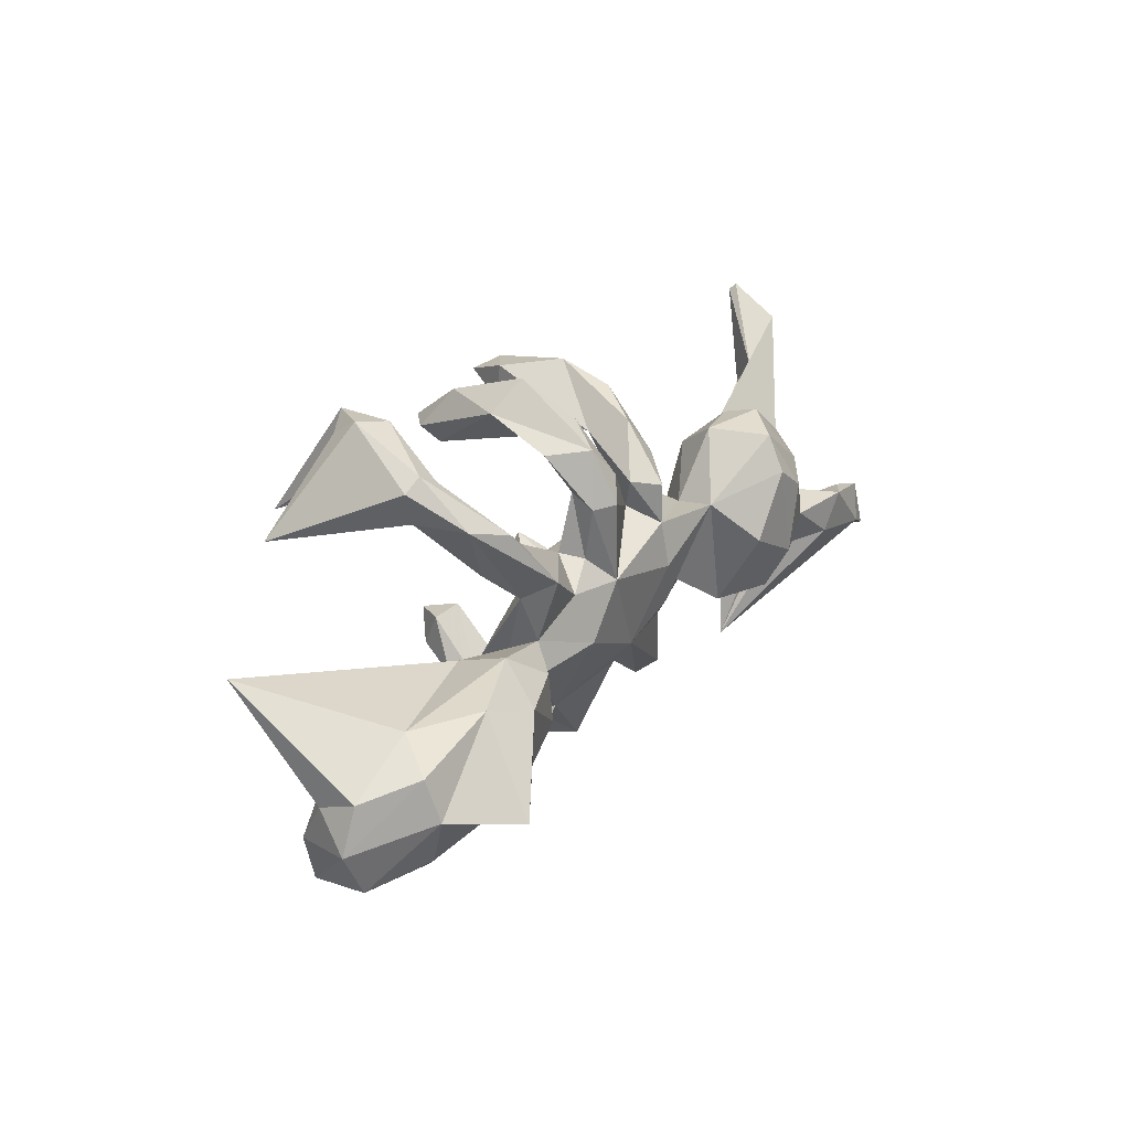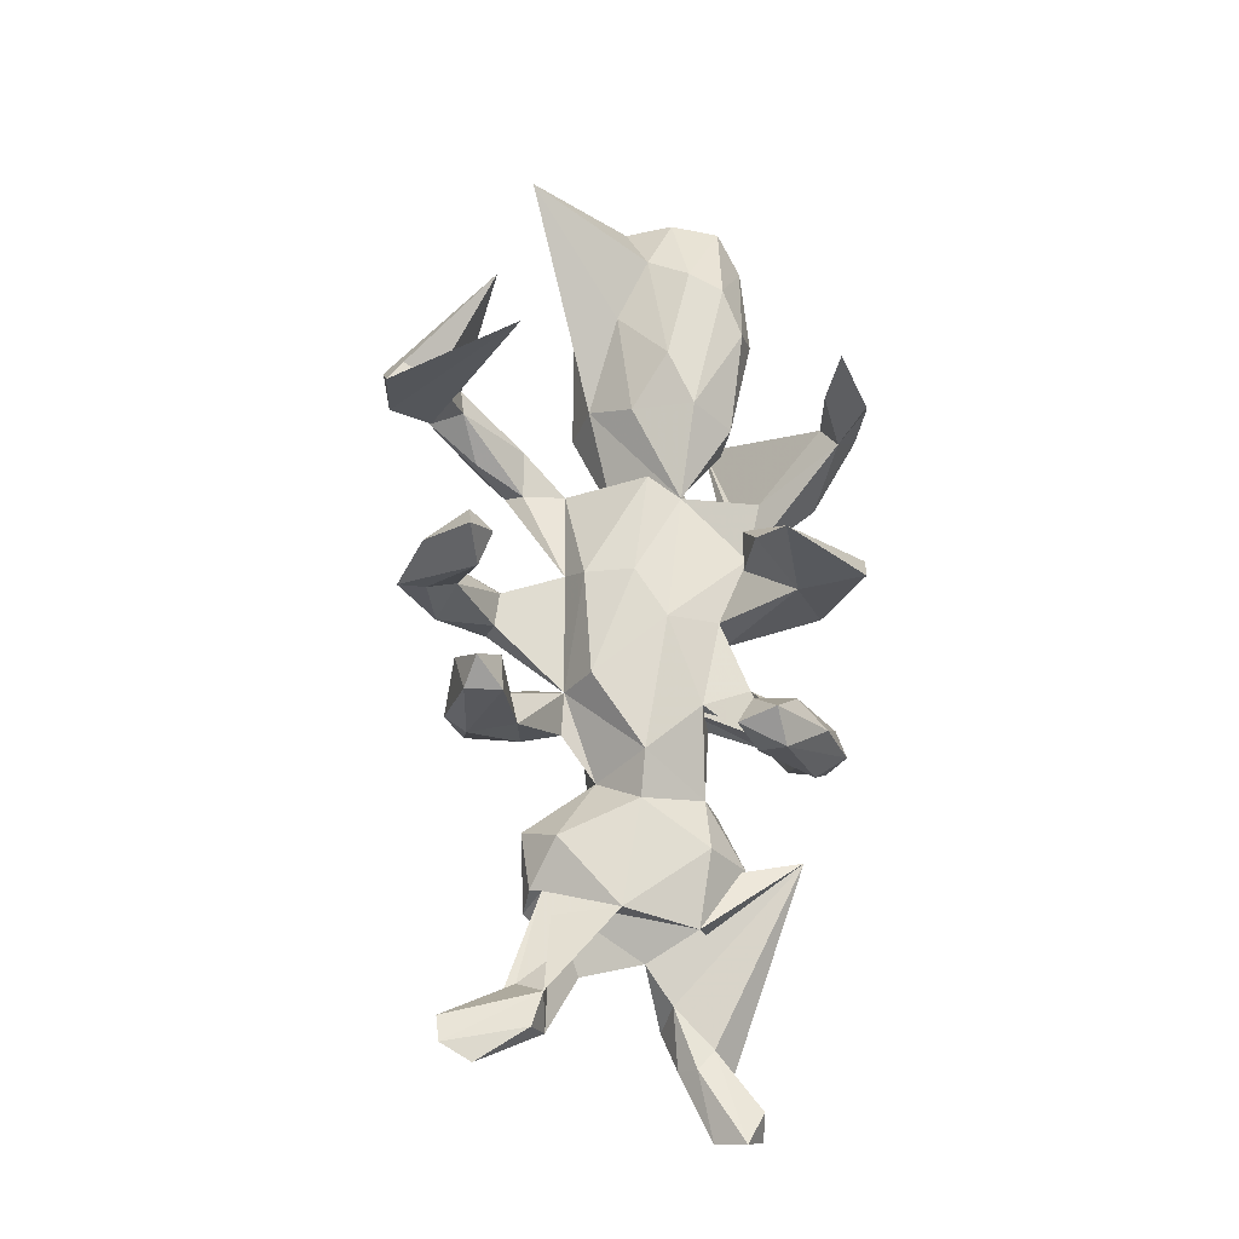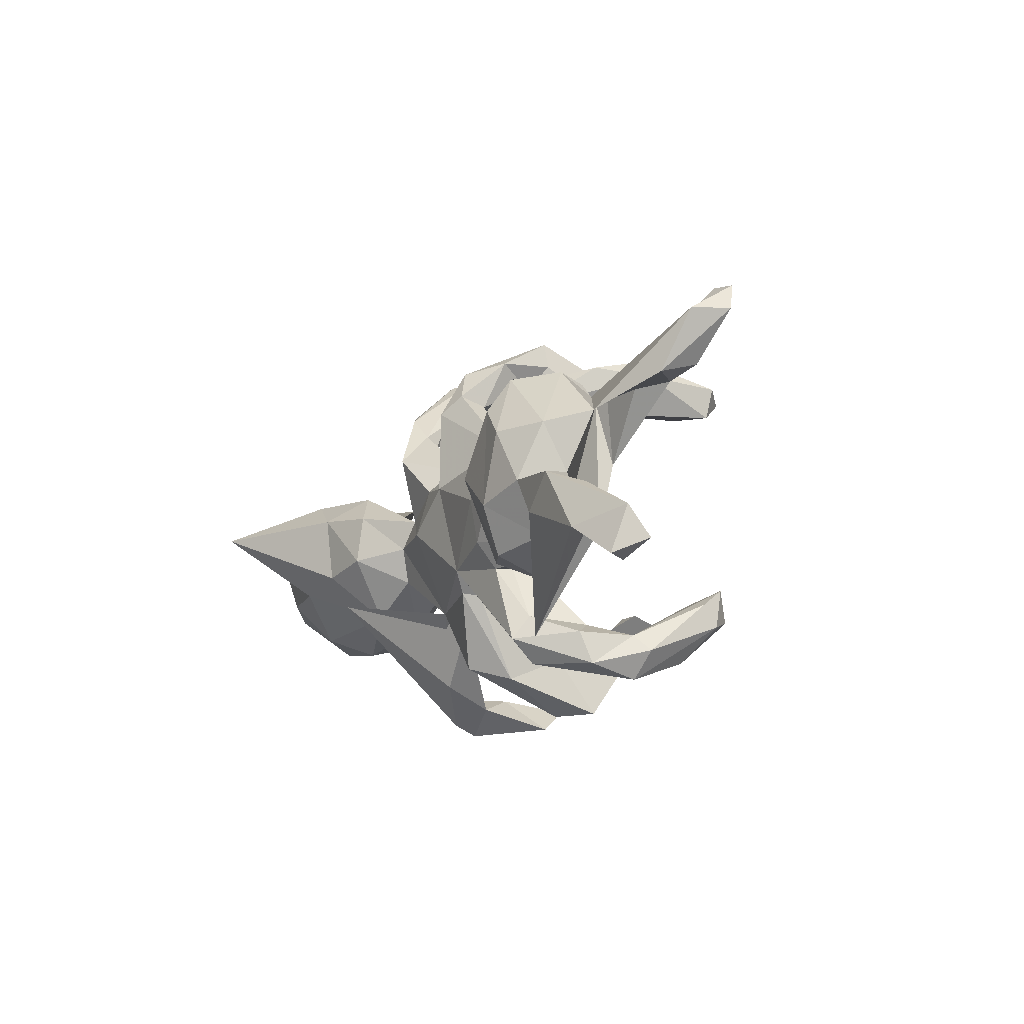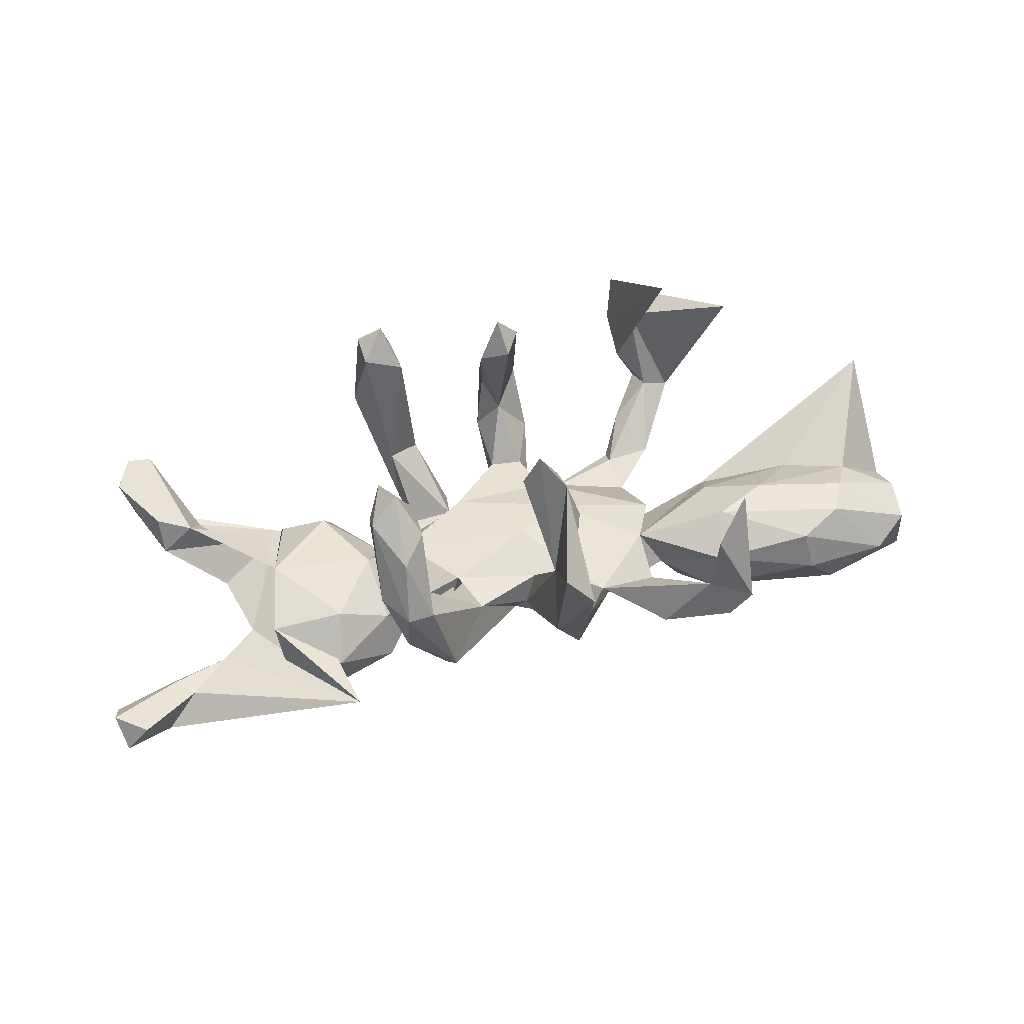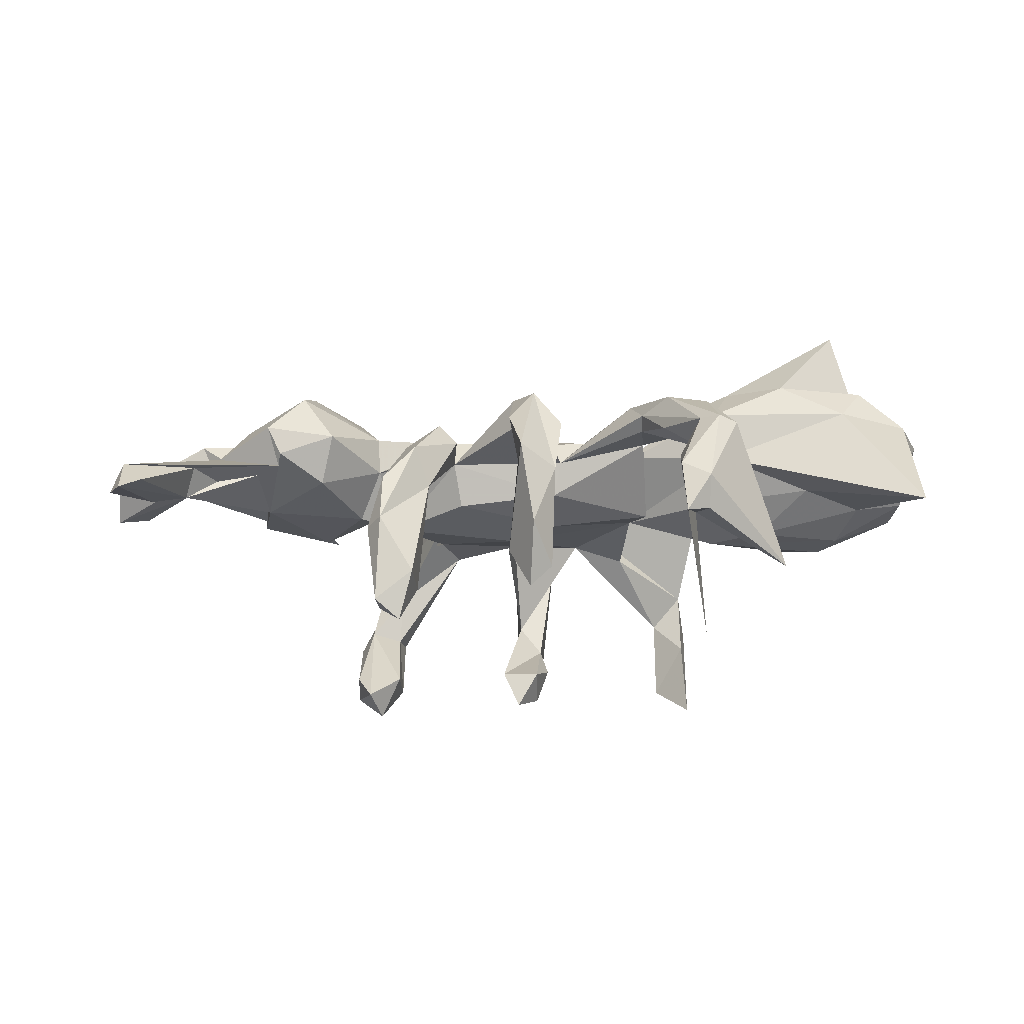
<metadata>
{"format":"obj","ext":"obj","renderer":"f3d","projection":"perspective","resolution":1024,"background":"white","views":[{"elev":33.2,"azim":123.2,"up":"+Y"},{"elev":66.5,"azim":-87.8,"up":"+Z"},{"elev":-13.4,"azim":-114.8,"up":"+Y"},{"elev":43.4,"azim":-13.1,"up":"+Z"},{"elev":58.1,"azim":-1.8,"up":"+Y"}]}
</metadata>
<code>
v -0.2984 -0.2139 0.3554
v -0.2427 0.2384 0.3813
v -0.02306 -0.1765 0.3567
v -0.262 -0.1807 0.289
v -0.2984 -0.2977 0.2564
v 0.3294 -0.313 0.312
v -0.3457 -0.2321 0.3081
v -0.2857 0.257 0.3473
v -0.3448 -0.1902 0.283
v 0.0154 -0.1592 0.2976
v -0.3197 -0.1554 0.3343
v -0.05035 -0.1624 0.2934
v -0.2101 0.2068 0.3021
v -0.002268 0.2659 0.334
v -0.2812 0.1984 0.3349
v 0.01282 0.2341 0.2733
v 0.02796 -0.2614 0.1959
v -0.03853 0.2568 0.2533
v -0.3188 -0.255 0.1438
v 0.04034 -0.2325 0.2565
v 0.2723 -0.3594 0.2474
v -0.2584 -0.2483 0.2845
v 0.01586 -0.2261 0.3242
v -0.01058 -0.257 0.1417
v 0.3181 0.2016 0.4094
v 0.3192 0.401 0.2622
v -0.3435 -0.2846 0.1685
v 0.2999 0.35 0.2385
v 0.03866 0.2718 0.2973
v 0.2774 0.4248 0.2779
v -0.2556 -0.3185 0.1428
v -0.265 -0.2655 0.158
v -0.2752 0.2979 0.1969
v 0.4696 0.2534 0.3009
v -0.3035 -0.3355 0.1532
v -0.2173 0.2784 0.3019
v 0.006131 0.3473 0.2448
v -0.2413 0.1891 0.08936
v -0.01544 -0.3616 0.2155
v 0.3227 0.4388 0.2134
v 0.2749 -0.3247 0.1094
v 0.326 -0.2967 0.1768
v -0.01271 0.3995 0.1102
v 0.04995 0.3505 0.1344
v 0.3416 -0.373 0.1125
v 0.03702 -0.3648 0.1561
v 0.28 0.3628 0.1246
v -0.01632 -0.3027 0.0331
v 0.329 -0.2982 0.05649
v -0.3024 -0.3094 0.06663
v 0.2737 0.4277 0.1799
v -0.766 0.2792 0.1038
v -0.3001 0.2611 0.198
v -0.7914 0.2274 0.08456
v 0.3077 -0.3576 0.0553
v 0.3541 0.4004 0.06007
v 0.328 0.3143 0.07546
v -0.6644 0.1268 0.03598
v -0.1868 0.2194 0.08393
v 0.6057 -0.1255 0.05004
v 0.3874 0.3812 0.06537
v 0.006883 0.3038 0.07947
v 0.3803 -0.08107 0.04897
v 0.2018 -0.1975 0.01749
v -0.01818 0.3501 0.1168
v -0.7254 0.1425 0.05404
v 0.6336 -0.06494 0.05937
v -0.723 0.2864 0.09447
v 0.3793 0.3226 0.05892
v 0.06155 -0.252 0.003992
v -0.1268 0.07563 0.04033
v -0.2936 -0.2501 0.04521
v 0.4733 -0.03228 0.05901
v -0.1684 -0.1102 0.01563
v 0.05848 0.01098 0.0529
v -0.2546 -0.01798 0.03445
v -0.124 -0.02568 -0.06983
v -0.0242 -0.04719 0.05069
v -0.2714 0.2737 0.09464
v 0.5628 0.05927 0.0146
v 0.6704 0.008885 0.03257
v -0.2567 -0.2302 0.07902
v 0.3789 0.02702 0.01936
v -0.1378 -0.1895 0.007299
v -0.2299 0.1899 -0.02556
v 0.05708 0.09549 0.03328
v 0.1082 -0.1802 -0.008466
v 0.2627 0.2916 0.01247
v -0.3993 0.1204 0.00615
v -0.6448 0.1733 -0.002542
v 0.2028 -0.2929 -0.005154
v 0.5308 -0.1627 0.02464
v -0.5135 0.01019 0.002455
v -0.2285 -0.2167 -0.02714
v 0.2156 -0.06391 0.003982
v -0.01919 -0.1342 0.01173
v 0.07094 0.1301 -0.01985
v -0.29 0.06239 -0.05216
v -0.1387 0.1214 -0.02802
v 0.245 -0.005087 0.02673
v 0.3604 -0.1476 -0.01368
v 0.01763 0.3216 -0.05467
v 0.2756 0.2895 -0.06097
v -0.3305 -0.01403 0.008496
v 0.03382 -0.2807 -0.03586
v 0.3076 0.2133 -0.02305
v 0.126 -0.1561 -0.04889
v 0.772 0.05117 -0.04141
v 0.7679 -0.03101 0.00058
v 0.06711 0.3136 0.01114
v 0.699 -0.1577 -0.04579
v -0.03859 -0.1461 -0.04426
v -0.2184 -0.2598 -0.05787
v -0.5355 -0.1161 -0.03693
v -0.4073 -0.1309 -0.009305
v 0.8078 0.006458 -0.1115
v -0.501 0.1231 -0.02381
v -0.7203 0.1236 -0.0121
v -0.02059 0.2457 -0.02858
v -0.1326 0.1793 -0.04004
v -0.4846 0.141 -0.02441
v -0.2104 0.254 0.0148
v 0.2283 0.2105 -0.03497
v -0.2107 0.1232 -0.03958
v 0.2284 0.243 -0.05008
v 0.3952 -0.1045 -0.1626
v 0.3218 0.3772 0.05071
v -0.2125 -0.3041 -0.01257
v 0.3452 0.3171 -0.02924
v -0.02513 -0.1415 -0.07572
v 0.223 0.05409 -0.07818
v 0.2635 -0.06785 -0.07595
v 0.03811 0.2395 -0.02619
v -0.03116 0.3409 0.01218
v 0.7584 0.215 0.1367
v -0.7707 0.226 0.01925
v 0.3518 -0.1327 -0.1017
v 0.2364 0.1381 -0.05191
v 0.5464 -0.1793 -0.04587
v -0.3142 -0.1199 -0.04814
v 0.3991 0.1032 -0.03919
v -0.48 0.1619 -0.03941
v -0.2528 -0.0848 -0.07343
v 0.7588 -0.1155 -0.01023
v -0.05022 -0.104 -0.09906
v 0.052 0.2257 -0.07772
v -0.6099 0.07644 -0.08411
v -0.4199 -0.1904 -0.08515
v -0.1823 -0.1223 -0.07561
v 0.1227 0.0949 -0.08765
v -0.1664 0.1707 -0.08814
v 0.05713 0.1266 -0.06612
v -0.3762 0.1818 -0.06271
v -0.5184 -0.133 -0.1425
v 0.7708 0.08472 -0.1117
v -0.1575 0.09748 -0.0935
v -0.02029 0.263 -0.07838
v 0.01893 0.07617 -0.1089
v -0.861 -0.203 -0.1155
v 0.2129 0.1795 -0.1129
v -0.1635 -0.06978 -0.1057
v 0.3847 0.1332 -0.1239
v -0.151 0.01528 -0.1147
v 0.78 -0.07501 -0.1271
v 0.01806 0.2305 -0.1067
v 0.6093 -0.1427 -0.1224
v 0.1101 -0.000995 -0.1198
v -0.2909 0.07622 -0.1208
v -0.3126 -0.1423 -0.133
v 0.318 -0.0191 -0.1712
v -0.7056 -0.1481 -0.1439
v -0.5042 0.1728 -0.0938
v 0.64 0.142 -0.1119
v -0.3996 -0.2867 -0.09617
v 0.2484 -0.000926 -0.09371
v -0.5745 -0.02974 -0.1189
v -0.8053 -0.2302 -0.1356
v -0.6381 -0.07861 -0.1379
v -0.7409 -0.1208 -0.1354
v -0.6676 -0.05946 -0.2047
v 0.5463 -0.05691 -0.1974
v -0.4202 -0.1522 -0.1782
v -0.856 -0.1503 -0.153
v -0.5563 0.06104 -0.1554
v 0.3147 0.07278 -0.1605
v -0.8455 -0.2306 -0.1787
v -0.4342 0.1692 -0.1607
v -0.7389 -0.08932 -0.166
v -0.7624 -0.1735 -0.2053
v 0.6858 0.03605 -0.2106
v 0.4122 -0.04095 -0.1926
v 0.6735 -0.05959 -0.1829
v 0.42 0.08348 -0.2036
v 0.6859 0.1089 -0.1807
v -0.3318 0.004056 -0.2054
v 0.5233 0.1373 -0.1823
v -0.419 0.1099 -0.2002
v -0.5276 -0.04091 -0.1916
v -0.4767 0.05613 -0.2082
v -0.4381 -0.06905 -0.2153
v 0.6509 0.07342 -0.3487
v -0.6093 -0.1175 -0.2074
f 147 121 172
f 142 172 121
f 184 147 172
f 168 161 143
f 149 143 161
f 169 168 143
f 163 161 168
f 140 169 143
f 195 168 169
f 153 172 142
f 89 153 142
f 187 172 153
f 107 145 167
f 158 167 145
f 175 107 167
f 158 156 99
f 120 99 156
f 165 158 99
f 163 156 158
f 167 158 150
f 152 150 158
f 131 167 150
f 97 150 152
f 146 152 158
f 180 178 176
f 174 176 178
f 198 180 176
f 188 178 180
f 184 176 147
f 117 147 176
f 198 176 184
f 199 198 184
f 187 184 172
f 199 184 187
f 156 163 168
f 145 161 163
f 156 168 98
f 153 98 168
f 187 153 168
f 197 187 168
f 158 145 163
f 131 175 167
f 132 107 175
f 160 131 150
f 146 158 165
f 102 146 165
f 157 165 99
f 191 137 170
f 132 170 137
f 193 191 170
f 181 137 191
f 138 131 160
f 97 160 150
f 145 84 128
f 31 128 84
f 118 54 136
f 52 136 54
f 147 118 136
f 66 54 118
f 52 54 66
f 58 66 118
f 117 58 118
f 93 114 115
f 148 115 114
f 104 93 115
f 56 127 51
f 47 51 127
f 40 56 51
f 103 127 56
f 61 34 69
f 28 69 34
f 129 61 69
f 40 34 61
f 127 57 47
f 28 47 57
f 88 57 127
f 25 51 47
f 57 69 28
f 106 69 57
f 25 47 28
f 26 28 34
f 109 81 67
f 73 67 81
f 144 109 67
f 108 81 109
f 144 67 60
f 63 60 67
f 111 144 60
f 80 73 81
f 135 80 81
f 83 73 80
f 63 67 73
f 37 44 43
f 102 43 44
f 44 62 110
f 133 110 62
f 102 44 110
f 63 73 83
f 141 83 80
f 134 65 43
f 18 43 65
f 62 65 134
f 119 62 134
f 18 65 62
f 119 133 62
f 95 63 83
f 101 92 63
f 60 63 92
f 95 101 63
f 139 92 101
f 111 60 92
f 61 56 40
f 129 56 61
f 30 40 51
f 17 12 10
f 3 10 12
f 20 17 10
f 24 12 17
f 23 20 10
f 23 17 20
f 3 12 24
f 46 17 23
f 46 23 39
f 24 39 23
f 48 46 39
f 19 11 4
f 1 4 11
f 32 19 4
f 9 11 19
f 7 11 9
f 27 9 19
f 27 7 9
f 35 7 27
f 36 8 2
f 15 2 8
f 13 36 2
f 33 8 36
f 15 13 2
f 59 36 13
f 38 13 15
f 53 15 8
f 21 6 42
f 45 42 6
f 45 6 21
f 23 10 3
f 24 23 3
f 1 11 7
f 5 1 7
f 35 5 7
f 22 1 5
f 4 1 22
f 32 4 22
f 31 22 5
f 100 86 75
f 71 75 86
f 95 100 75
f 138 86 100
f 202 180 198
f 196 173 194
f 155 194 173
f 190 196 194
f 162 173 196
f 200 182 154
f 148 154 182
f 198 200 154
f 195 182 200
f 195 169 182
f 148 182 169
f 197 195 200
f 200 198 199
f 197 200 199
f 197 168 195
f 187 197 199
f 191 201 181
f 190 181 201
f 193 201 191
f 185 193 170
f 196 201 193
f 193 185 162
f 131 162 185
f 196 193 162
f 175 185 170
f 192 181 190
f 196 190 201
f 166 181 192
f 164 192 190
f 116 164 190
f 194 116 190
f 166 192 164
f 155 116 194
f 99 59 38
f 13 38 59
f 78 95 75
f 38 53 85
f 79 85 53
f 124 38 85
f 33 79 53
f 122 85 79
f 15 53 38
f 78 75 71
f 99 71 86
f 76 78 71
f 87 95 78
f 41 64 87
f 95 87 64
f 91 41 87
f 107 64 49
f 41 49 64
f 126 107 49
f 95 64 107
f 99 76 71
f 74 78 76
f 140 74 76
f 96 78 74
f 87 78 96
f 84 96 74
f 91 55 41
f 45 41 55
f 126 55 91
f 87 24 70
f 17 70 24
f 105 70 46
f 17 46 70
f 48 105 46
f 107 70 105
f 52 68 90
f 58 90 68
f 136 52 90
f 58 68 52
f 93 90 58
f 66 58 52
f 77 82 84
f 32 84 82
f 94 82 77
f 35 128 31
f 32 31 84
f 113 50 72
f 19 72 50
f 94 113 72
f 128 50 113
f 72 19 82
f 32 82 19
f 94 72 82
f 35 50 128
f 145 128 113
f 26 34 40
f 30 51 25
f 16 62 44
f 29 44 37
f 37 43 18
f 16 18 62
f 8 33 53
f 122 79 33
f 59 122 33
f 36 59 33
f 120 122 59
f 42 49 41
f 55 49 45
f 42 45 49
f 126 49 55
f 21 42 41
f 21 41 45
f 160 129 138
f 106 138 129
f 103 129 160
f 173 135 155
f 108 155 135
f 141 135 173
f 186 159 183
f 179 183 159
f 189 186 183
f 177 159 186
f 189 177 186
f 171 177 189
f 179 178 188
f 132 175 170
f 131 185 175
f 102 165 157
f 119 157 99
f 181 166 137
f 139 137 166
f 111 166 164
f 144 164 116
f 141 173 162
f 155 108 116
f 109 116 108
f 180 189 183
f 188 180 183
f 202 189 180
f 174 189 202
f 179 188 183
f 171 189 174
f 154 174 202
f 198 154 202
f 48 39 24
f 22 31 32
f 27 19 50
f 35 27 50
f 5 35 31
f 40 30 26
f 28 26 30
f 28 30 25
f 14 37 18
f 14 18 16
f 29 16 44
f 14 29 37
f 140 148 169
f 114 154 148
f 117 176 174
f 171 174 178
f 114 174 154
f 171 178 179
f 159 171 179
f 159 177 171
f 81 108 135
f 109 144 116
f 111 164 144
f 103 125 127
f 88 127 125
f 160 125 103
f 69 106 129
f 80 135 141
f 131 141 162
f 56 129 103
f 123 138 106
f 139 166 111
f 118 147 117
f 114 117 174
f 115 148 140
f 156 151 120
f 122 120 151
f 85 151 156
f 59 99 120
f 24 87 96
f 112 48 24
f 77 84 74
f 107 87 70
f 112 24 96
f 112 130 48
f 105 48 130
f 145 130 112
f 107 105 130
f 84 112 96
f 145 112 84
f 99 98 76
f 104 76 98
f 124 98 99
f 126 91 87
f 107 126 87
f 124 99 38
f 132 95 107
f 97 99 86
f 138 97 86
f 119 99 97
f 124 85 156
f 122 151 85
f 98 124 156
f 130 145 107
f 98 153 89
f 93 89 142
f 104 98 89
f 161 145 149
f 113 149 145
f 149 140 143
f 74 140 149
f 93 142 121
f 93 121 90
f 136 90 121
f 95 83 141
f 139 111 92
f 146 102 110
f 134 43 102
f 157 134 102
f 97 138 123
f 125 97 123
f 57 123 106
f 95 138 100
f 131 138 95
f 157 119 134
f 97 133 119
f 152 133 97
f 132 101 95
f 137 139 101
f 137 101 132
f 146 110 133
f 123 57 88
f 93 58 117
f 114 93 117
f 125 123 88
f 104 115 140
f 121 147 136
f 94 149 113
f 74 149 94
f 93 104 89
f 140 76 104
f 94 77 74
f 14 16 29
f 152 146 133
f 131 95 141
f 125 160 97

</code>
